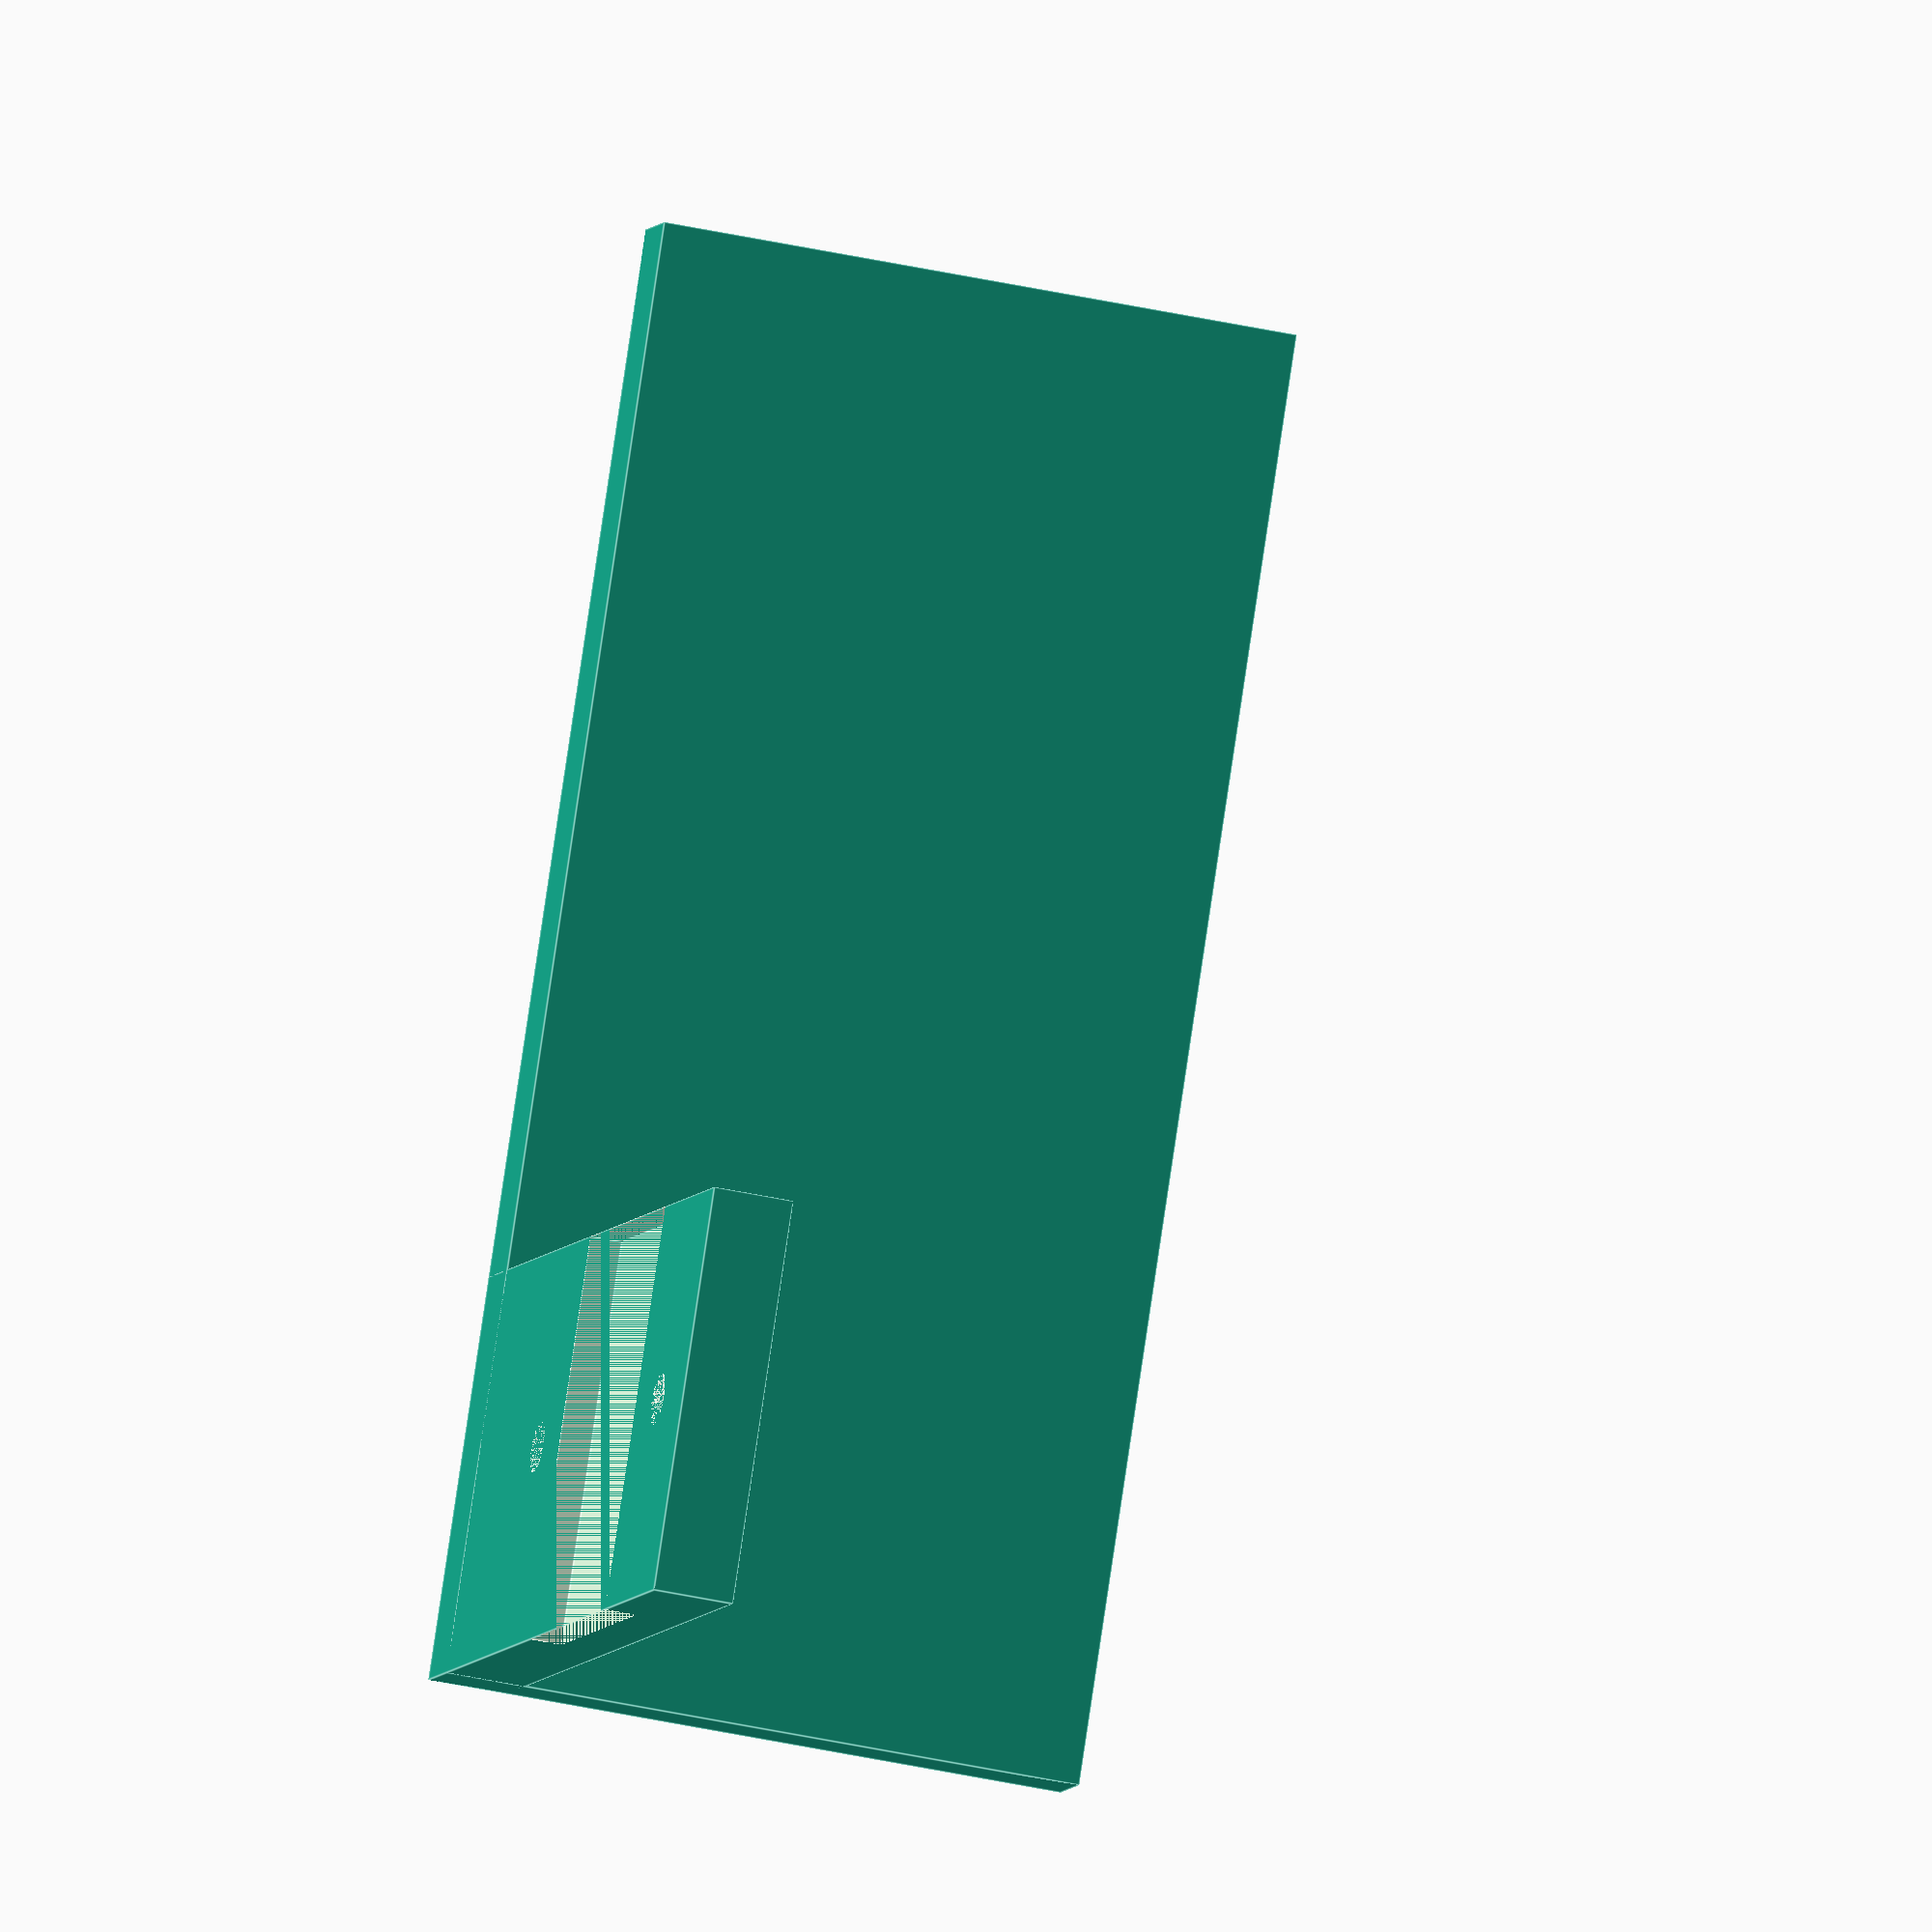
<openscad>
// hole distance 32
// hole m3
// border distance 21

width = 60;
length_holder = 25;
length = 90;
thickness = 5;

diameter_screw = 3.2;
border_distance = 21;
hole_distance = 32;

height = 40;

$fn = 180;

metal_height = 2;
metal_length = 20;

difference() {
    cube([width, length_holder, thickness]);
    translate([border_distance, length_holder / 2, 0]) cylinder(d=3.2, thickness);
    
    translate([border_distance + hole_distance, length_holder / 2, 0]) cylinder(d=3.2, thickness);
    
    translate([border_distance + hole_distance / 2 - metal_length / 2, 0, 0]) cube([metal_length, length_holder, metal_height]);
}


translate([0, -length + length_holder, 0]) cube([thickness, length, height]);


</openscad>
<views>
elev=219.1 azim=327.3 roll=285.8 proj=o view=edges
</views>
